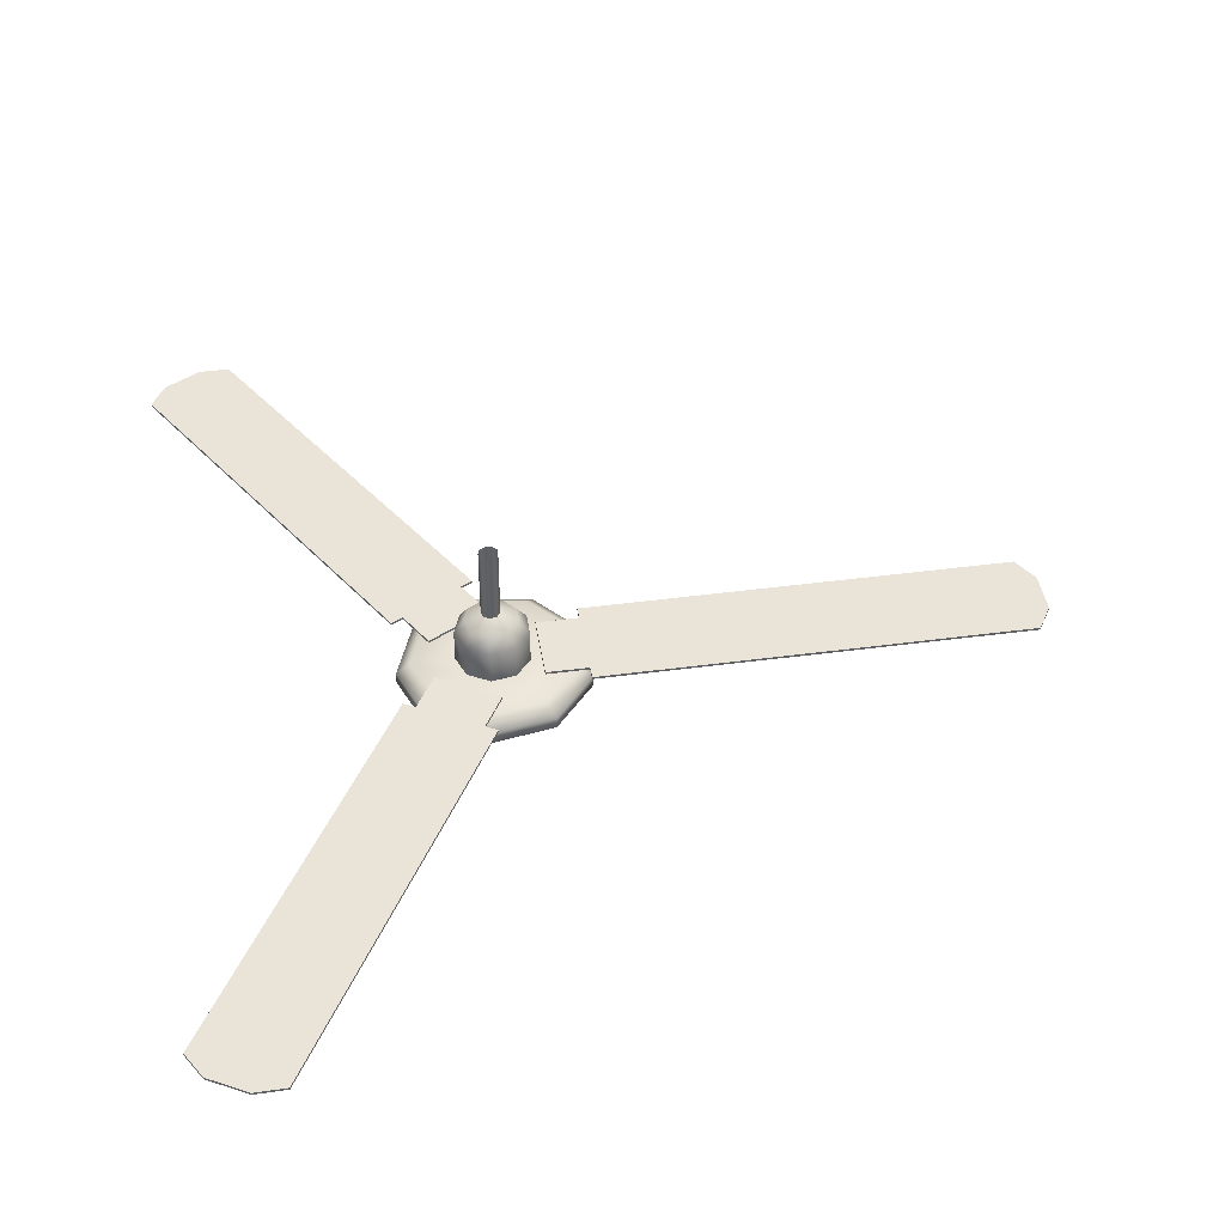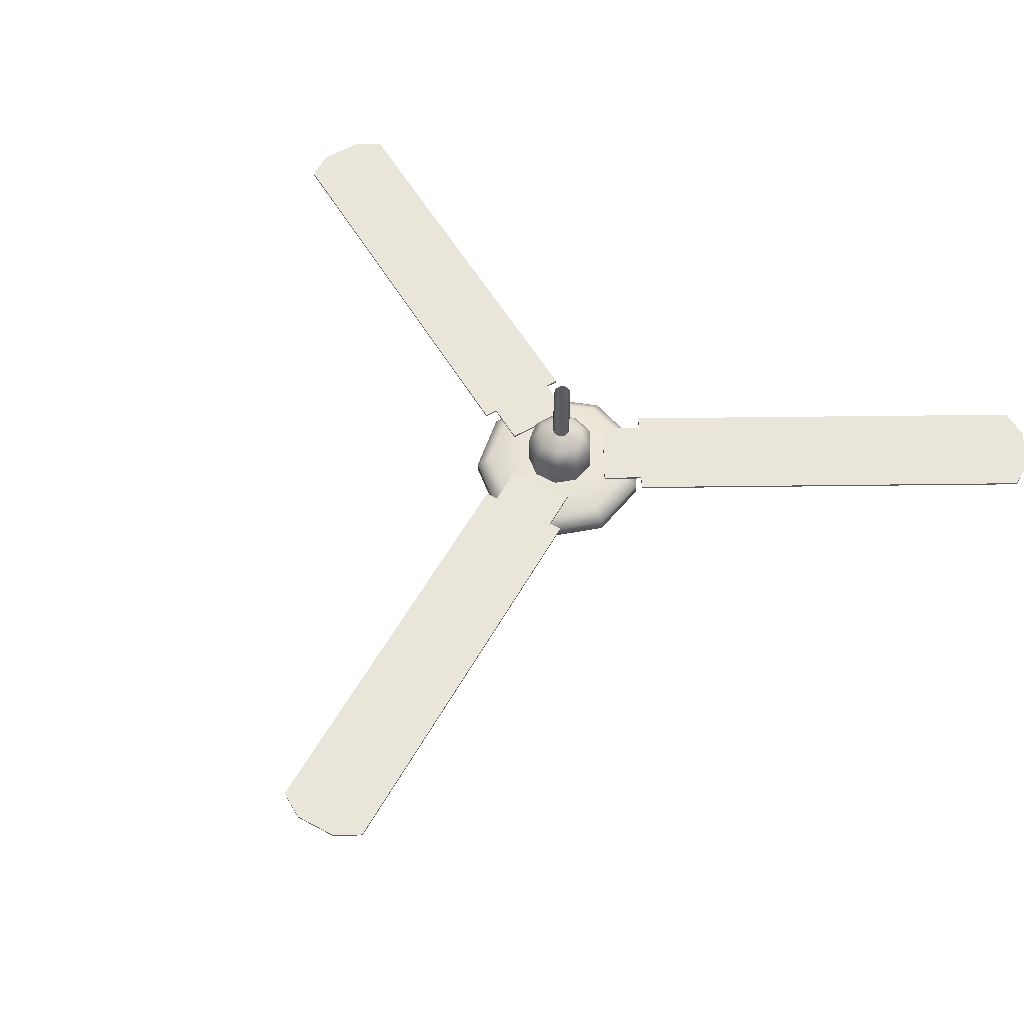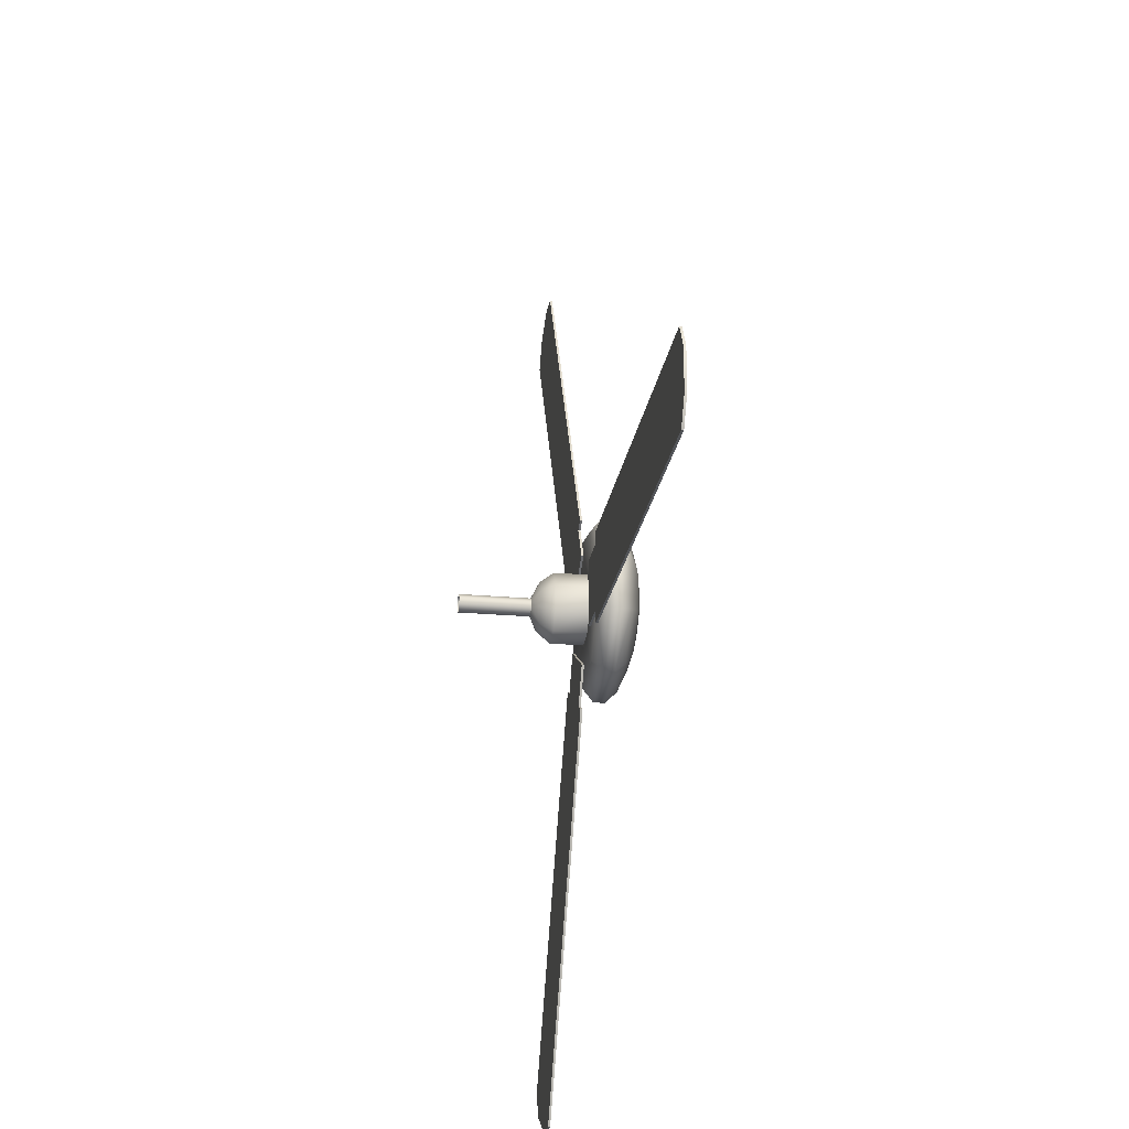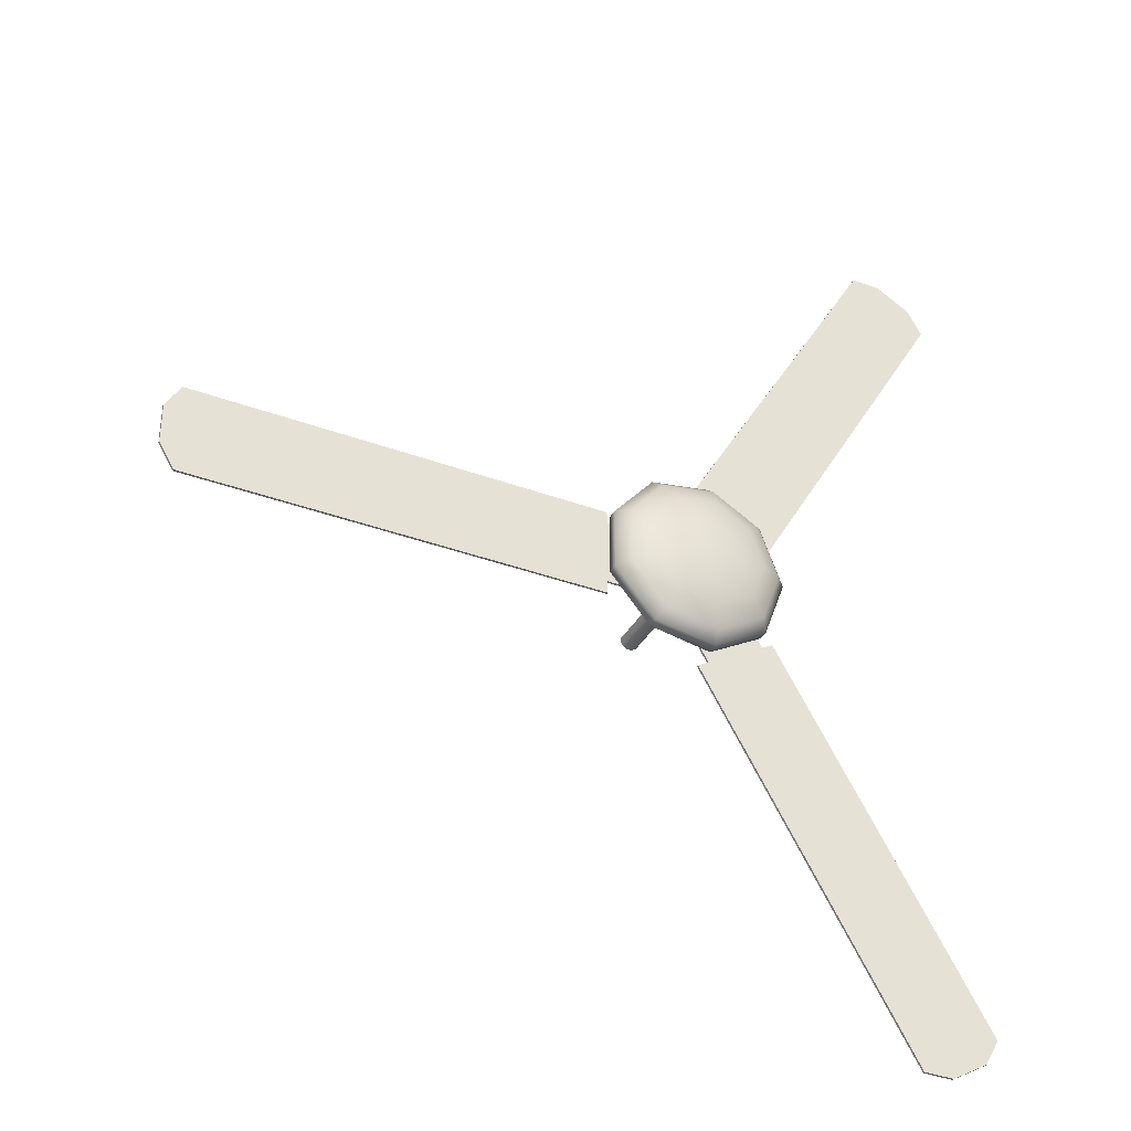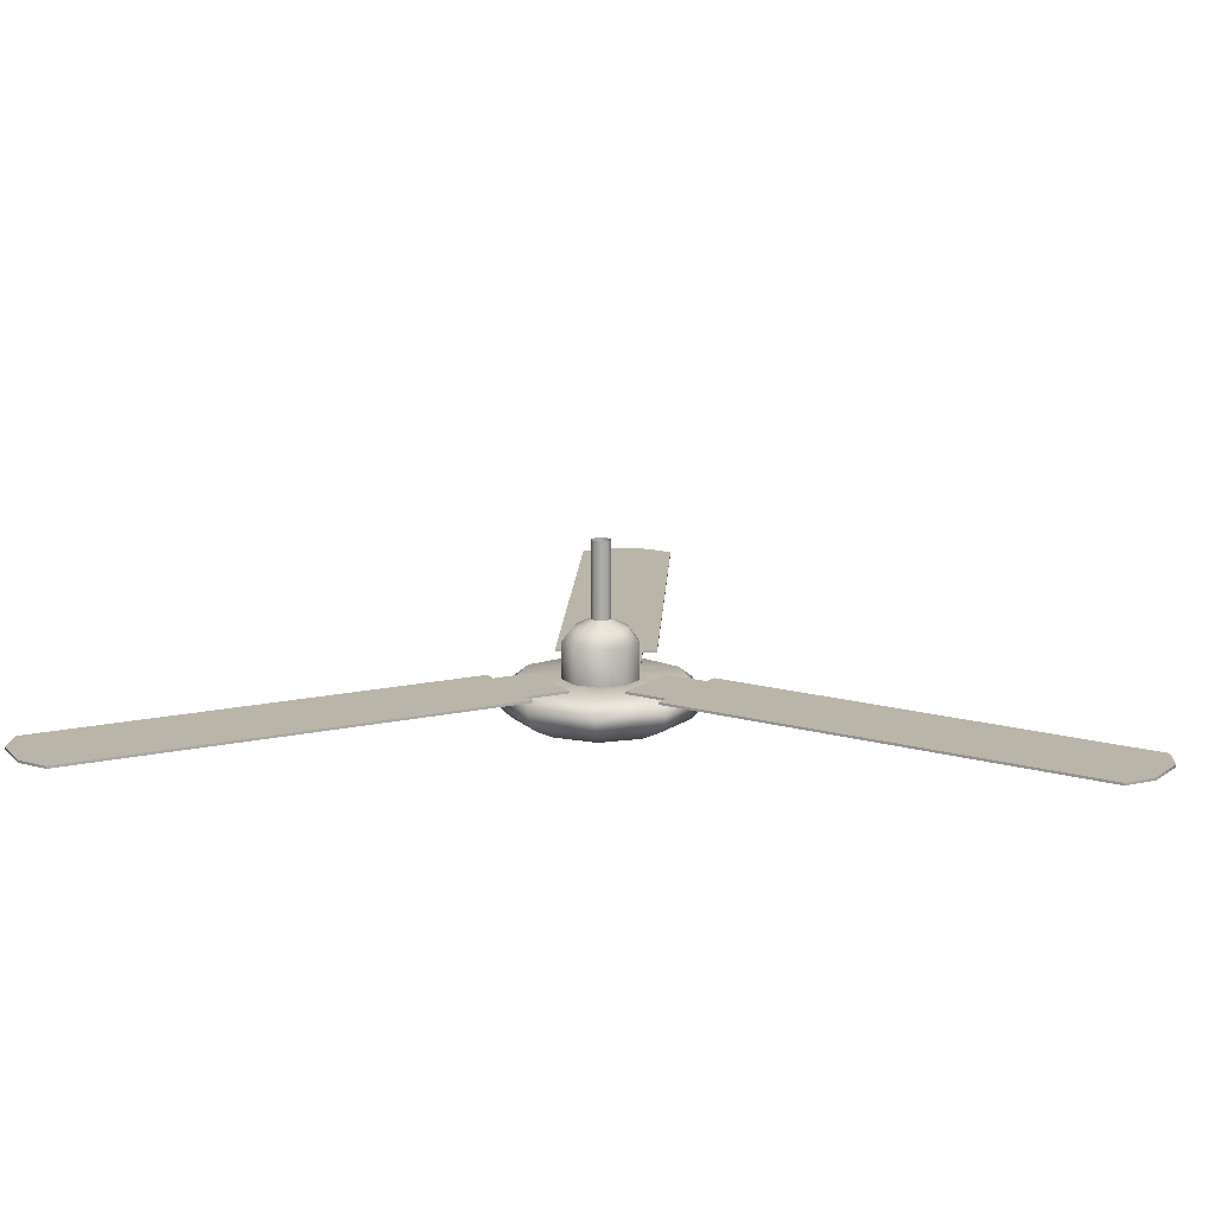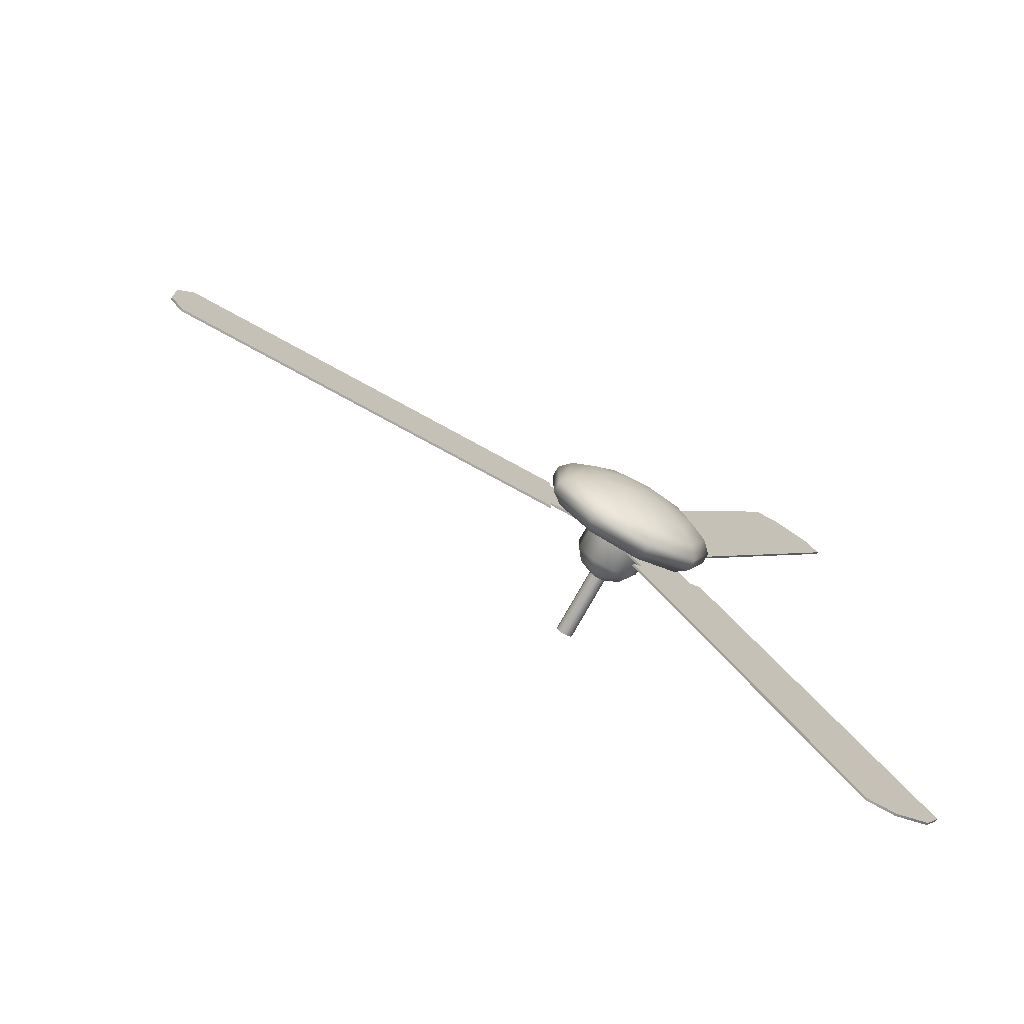
<metadata>
{"format":"obj","ext":"obj","renderer":"f3d","projection":"perspective","resolution":1024,"background":"white","views":[{"elev":42.8,"azim":171.0,"up":"+Y"},{"elev":57.7,"azim":-60.7,"up":"+Y"},{"elev":-23.0,"azim":-98.7,"up":"+Z"},{"elev":-36.3,"azim":-25.8,"up":"+Z"},{"elev":13.6,"azim":93.0,"up":"+Y"},{"elev":-74.6,"azim":-28.9,"up":"+Z"}]}
</metadata>
<code>
o cellingFan
v 3.962 -0.06975 5.554
v 1.166 -0.06975 0.7109
v 3.962 -0.03972 5.554
v 1.166 -0.03972 0.7109
v 2.886 -0.03972 6.175
v 0.08971 -0.03972 1.332
v 2.886 -0.06975 6.175
v 0.08971 -0.06975 1.332
v 0.239 -0.03972 1.246
v 3.284 -0.03972 6.18
v 3.284 -0.06975 6.18
v 0.239 -0.06975 1.246
v 1.017 -0.03972 0.7971
v 3.767 -0.03972 5.901
v 3.767 -0.06975 5.901
v 1.017 -0.06975 0.7971
v 0.7424 -0.06975 0.322
v 0.7424 -0.03972 0.322
v -0.03533 -0.06975 0.7711
v -0.03533 -0.03972 0.7711
v 0.2898 -0.7318 -0.2732
v 0.03802 -0.7318 -0.4186
v -0.2483 -0.7318 -0.3681
v -0.4352 -0.7318 -0.1454
v -0.4352 -0.7318 0.1454
v -0.2483 -0.7318 0.3681
v 0.03802 -0.7318 0.4186
v 0.2898 -0.7318 0.2732
v 0.3892 -0.7318 2e-06
v 0.5761 -0.6507 -0.5135
v 0.1029 -0.6507 -0.7867
v -0.4352 -0.6507 -0.6918
v -0.7864 -0.6507 -0.2732
v -0.7864 -0.6507 0.2732
v -0.4352 -0.6507 0.6918
v 0.1029 -0.6507 0.7867
v 0.5761 -0.6507 0.5135
v 0.763 -0.6507 2e-06
v 0.7887 -0.5263 -0.6918
v 0.1511 -0.5263 -1.06
v -0.5739 -0.5263 -0.9321
v -1.047 -0.5263 -0.3681
v -1.047 -0.5263 0.3681
v -0.5739 -0.5263 0.9321
v 0.1511 -0.5263 1.06
v 0.7887 -0.5263 0.6918
v 1.04 -0.5263 2e-06
v 0.9017 -0.3738 -0.7867
v 0.1767 -0.3738 -1.205
v -0.6477 -0.3738 -1.06
v -1.186 -0.3738 -0.4186
v -1.186 -0.3738 0.4186
v -0.6477 -0.3738 1.06
v 0.1767 -0.3738 1.205
v 0.9017 -0.3738 0.7867
v 1.188 -0.3738 2e-06
v -0.03579 -0.76 2e-06
v 0.9017 -0.2219 -0.7867
v 0.1767 -0.2219 -1.205
v -0.6477 -0.2219 -1.06
v -1.186 -0.2219 -0.4186
v -1.186 -0.2219 0.4186
v -0.6477 -0.2219 1.06
v 0.1767 -0.2219 1.205
v 0.9017 -0.2219 0.7867
v 1.188 -0.2219 2e-06
v 0.766 -0.07859 -0.6681
v 0.1503 -0.07859 -1.024
v -0.5499 -0.07859 -0.9001
v -1.007 -0.07859 -0.3555
v -1.007 -0.07859 0.3555
v -0.5499 -0.07859 0.9001
v 0.1503 -0.07859 1.024
v 0.766 -0.07859 0.6681
v 1.009 -0.07859 2e-06
v 0.346 -0.07859 -0.3013
v 0.06837 -0.07859 -0.4616
v -0.2474 -0.07859 -0.4059
v -0.4535 -0.07859 -0.1603
v -0.4535 -0.07859 0.1603
v -0.2474 -0.07859 0.4059
v 0.06837 -0.07859 0.4616
v 0.346 -0.07859 0.3013
v 0.4557 -0.07859 2e-06
v 0.346 0.3644 -0.3013
v 0.06837 0.3644 -0.4616
v -0.2474 0.3644 -0.4059
v -0.4535 0.3644 -0.1603
v -0.4535 0.3644 0.1603
v -0.2474 0.3644 0.4059
v 0.06837 0.3644 0.4616
v 0.346 0.3644 0.3013
v 0.4557 0.3644 2e-06
v 0.2511 0.5316 -0.2184
v 0.04987 0.5316 -0.3346
v -0.179 0.5316 -0.2942
v -0.3284 0.5316 -0.1162
v -0.3284 0.5316 0.1162
v -0.179 0.5316 0.2943
v 0.04987 0.5316 0.3346
v 0.2511 0.5316 0.2184
v 0.3306 0.5316 2e-06
v 0.09043 0.6365 -0.07801
v 0.01853 0.6365 -0.1195
v -0.06323 0.6365 -0.1051
v -0.1166 0.6365 -0.04151
v -0.1166 0.6365 0.04151
v -0.06323 0.6365 0.1051
v 0.01853 0.6365 0.1195
v 0.09043 0.6365 0.07802
v 0.1188 0.6365 2e-06
v 0.09043 1.579 -0.07801
v 0.01853 1.579 -0.1195
v -0.06323 1.579 -0.1051
v -0.1166 1.579 -0.04151
v -0.1166 1.579 0.04151
v -0.06323 1.579 0.1051
v 0.01853 1.579 0.1195
v 0.09043 1.579 0.07802
v 0.1188 1.579 2e-06
v 2.886 -0.06975 -6.175
v 0.08971 -0.06975 -1.332
v 2.886 -0.03972 -6.175
v 0.08971 -0.03972 -1.332
v 3.962 -0.03972 -5.554
v 1.166 -0.03972 -0.7109
v 3.962 -0.06975 -5.554
v 1.166 -0.06975 -0.7109
v 1.017 -0.03972 -0.7971
v 3.767 -0.03972 -5.901
v 3.767 -0.06975 -5.901
v 1.017 -0.06975 -0.7971
v 0.239 -0.03972 -1.246
v 3.284 -0.03972 -6.18
v 3.284 -0.06975 -6.18
v 0.239 -0.06975 -1.246
v -0.03533 -0.06975 -0.771
v -0.03533 -0.03972 -0.771
v 0.7424 -0.06975 -0.322
v 0.7424 -0.03972 -0.322
v -6.734 -0.06975 0.6214
v -1.142 -0.06975 0.6214
v -6.734 -0.03972 0.6214
v -1.142 -0.03972 0.6214
v -6.734 -0.03972 -0.6214
v -1.142 -0.03972 -0.6214
v -6.734 -0.06975 -0.6214
v -1.142 -0.06975 -0.6214
v -1.142 -0.03972 -0.449
v -6.937 -0.03972 -0.2786
v -6.937 -0.06975 -0.2786
v -1.142 -0.06975 -0.449
v -1.142 -0.03972 0.449
v -6.937 -0.03972 0.2786
v -6.937 -0.06975 0.2786
v -1.142 -0.06975 0.449
v -0.5931 -0.06975 0.449
v -0.5931 -0.03972 0.449
v -0.5931 -0.06975 -0.449
v -0.5931 -0.03972 -0.449
f 2 3 1
f 3 13 14
f 6 7 5
f 16 1 15
f 16 4 2
f 1 14 15
f 9 5 10
f 11 5 7
f 7 12 11
f 12 6 9
f 13 10 14
f 15 10 11
f 12 15 11
f 17 20 18
f 16 18 13
f 16 19 17
f 9 19 12
f 13 20 9
f 22 30 21
f 23 31 22
f 23 33 32
f 25 33 24
f 26 34 25
f 26 36 35
f 27 37 36
f 29 37 28
f 29 30 38
f 31 39 30
f 32 40 31
f 33 41 32
f 34 42 33
f 34 44 43
f 35 45 44
f 36 46 45
f 38 46 37
f 30 47 38
f 39 49 48
f 40 50 49
f 42 50 41
f 43 51 42
f 43 53 52
f 44 54 53
f 46 54 45
f 47 55 46
f 47 48 56
f 22 21 57
f 23 22 57
f 24 23 57
f 25 24 57
f 26 25 57
f 27 26 57
f 28 27 57
f 29 28 57
f 21 29 57
f 49 58 48
f 50 59 49
f 51 60 50
f 52 61 51
f 53 62 52
f 54 63 53
f 55 64 54
f 56 65 55
f 48 66 56
f 58 68 67
f 59 69 68
f 60 70 69
f 61 71 70
f 63 71 62
f 64 72 63
f 65 73 64
f 66 74 65
f 66 67 75
f 67 77 76
f 68 78 77
f 69 79 78
f 71 79 70
f 72 80 71
f 73 81 72
f 74 82 73
f 75 83 74
f 75 76 84
f 77 85 76
f 78 86 77
f 79 87 78
f 80 88 79
f 81 89 80
f 82 90 81
f 83 91 82
f 84 92 83
f 76 93 84
f 85 95 94
f 86 96 95
f 87 97 96
f 89 97 88
f 90 98 89
f 91 99 90
f 92 100 91
f 93 101 92
f 93 94 102
f 104 94 95
f 105 95 96
f 106 96 97
f 107 97 98
f 99 107 98
f 100 108 99
f 101 109 100
f 102 110 101
f 103 102 94
f 104 112 103
f 105 113 104
f 106 114 105
f 107 115 106
f 108 116 107
f 109 117 108
f 110 118 109
f 111 119 110
f 103 120 111
f 122 123 121
f 123 133 134
f 126 127 125
f 136 121 135
f 136 124 122
f 121 134 135
f 129 125 130
f 131 125 127
f 127 132 131
f 132 126 129
f 133 130 134
f 135 130 131
f 132 135 131
f 137 140 138
f 136 138 133
f 132 137 136
f 129 139 132
f 129 138 140
f 142 143 141
f 143 153 154
f 146 147 145
f 156 141 155
f 156 144 142
f 141 154 155
f 149 145 150
f 151 145 147
f 147 152 151
f 152 146 149
f 153 150 154
f 155 150 151
f 152 155 151
f 157 160 158
f 156 158 153
f 152 157 156
f 149 159 152
f 153 160 149
f 2 4 3
f 3 4 13
f 6 8 7
f 16 2 1
f 16 13 4
f 1 3 14
f 9 6 5
f 11 10 5
f 7 8 12
f 12 8 6
f 13 9 10
f 15 14 10
f 12 16 15
f 17 19 20
f 16 17 18
f 16 12 19
f 9 20 19
f 13 18 20
f 22 31 30
f 23 32 31
f 23 24 33
f 25 34 33
f 26 35 34
f 26 27 36
f 27 28 37
f 29 38 37
f 29 21 30
f 31 40 39
f 32 41 40
f 33 42 41
f 34 43 42
f 34 35 44
f 35 36 45
f 36 37 46
f 38 47 46
f 30 39 47
f 39 40 49
f 40 41 50
f 42 51 50
f 43 52 51
f 43 44 53
f 44 45 54
f 46 55 54
f 47 56 55
f 47 39 48
f 49 59 58
f 50 60 59
f 51 61 60
f 52 62 61
f 53 63 62
f 54 64 63
f 55 65 64
f 56 66 65
f 48 58 66
f 58 59 68
f 59 60 69
f 60 61 70
f 61 62 71
f 63 72 71
f 64 73 72
f 65 74 73
f 66 75 74
f 66 58 67
f 67 68 77
f 68 69 78
f 69 70 79
f 71 80 79
f 72 81 80
f 73 82 81
f 74 83 82
f 75 84 83
f 75 67 76
f 77 86 85
f 78 87 86
f 79 88 87
f 80 89 88
f 81 90 89
f 82 91 90
f 83 92 91
f 84 93 92
f 76 85 93
f 85 86 95
f 86 87 96
f 87 88 97
f 89 98 97
f 90 99 98
f 91 100 99
f 92 101 100
f 93 102 101
f 93 85 94
f 104 103 94
f 105 104 95
f 106 105 96
f 107 106 97
f 99 108 107
f 100 109 108
f 101 110 109
f 102 111 110
f 103 111 102
f 104 113 112
f 105 114 113
f 106 115 114
f 107 116 115
f 108 117 116
f 109 118 117
f 110 119 118
f 111 120 119
f 103 112 120
f 122 124 123
f 123 124 133
f 126 128 127
f 136 122 121
f 136 133 124
f 121 123 134
f 129 126 125
f 131 130 125
f 127 128 132
f 132 128 126
f 133 129 130
f 135 134 130
f 132 136 135
f 137 139 140
f 136 137 138
f 132 139 137
f 129 140 139
f 129 133 138
f 142 144 143
f 143 144 153
f 146 148 147
f 156 142 141
f 156 153 144
f 141 143 154
f 149 146 145
f 151 150 145
f 147 148 152
f 152 148 146
f 153 149 150
f 155 154 150
f 152 156 155
f 157 159 160
f 156 157 158
f 152 159 157
f 149 160 159
f 153 158 160

</code>
